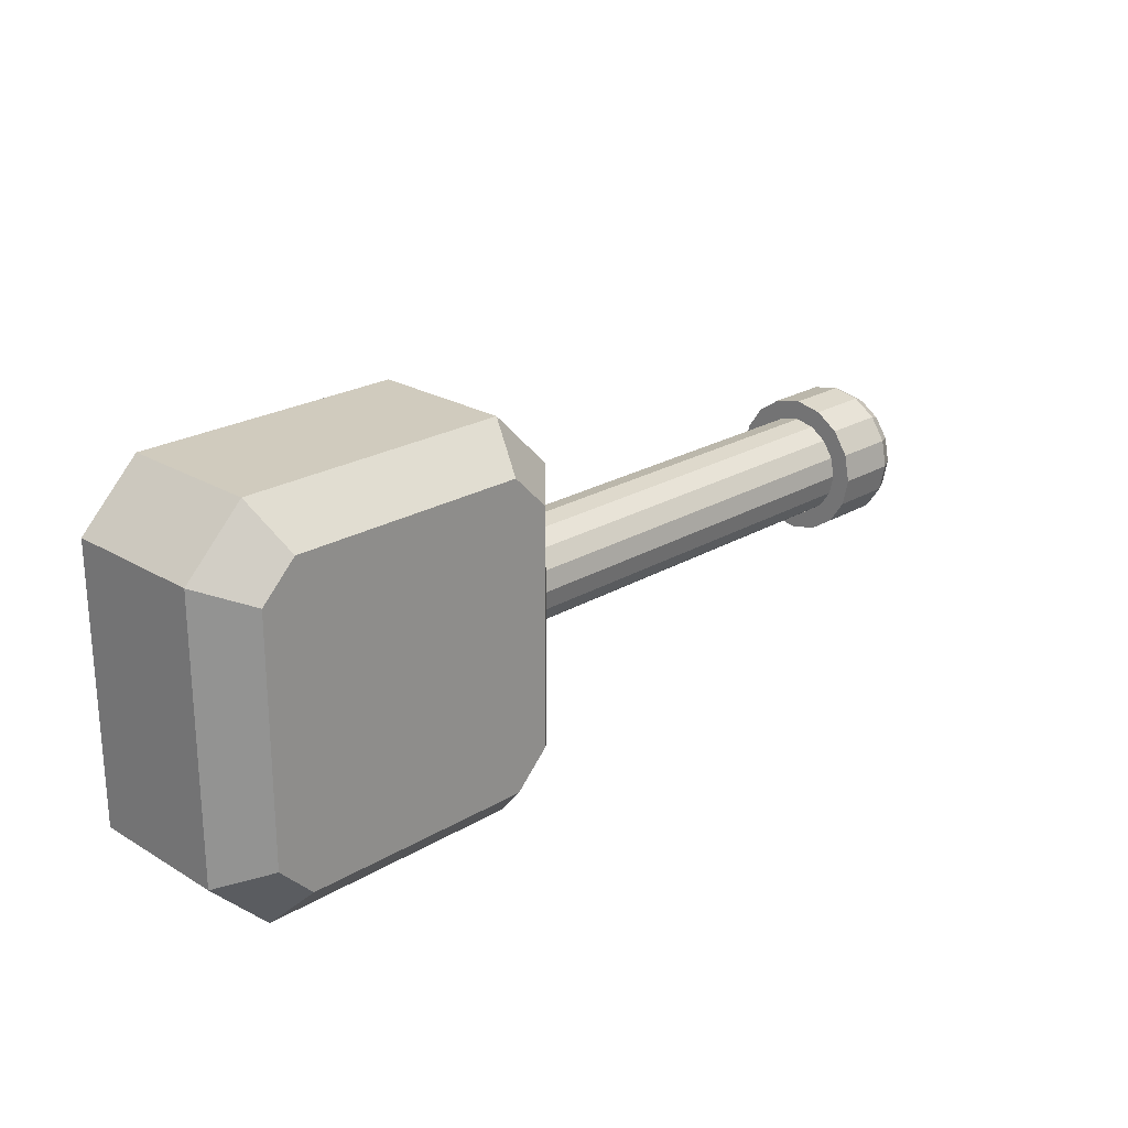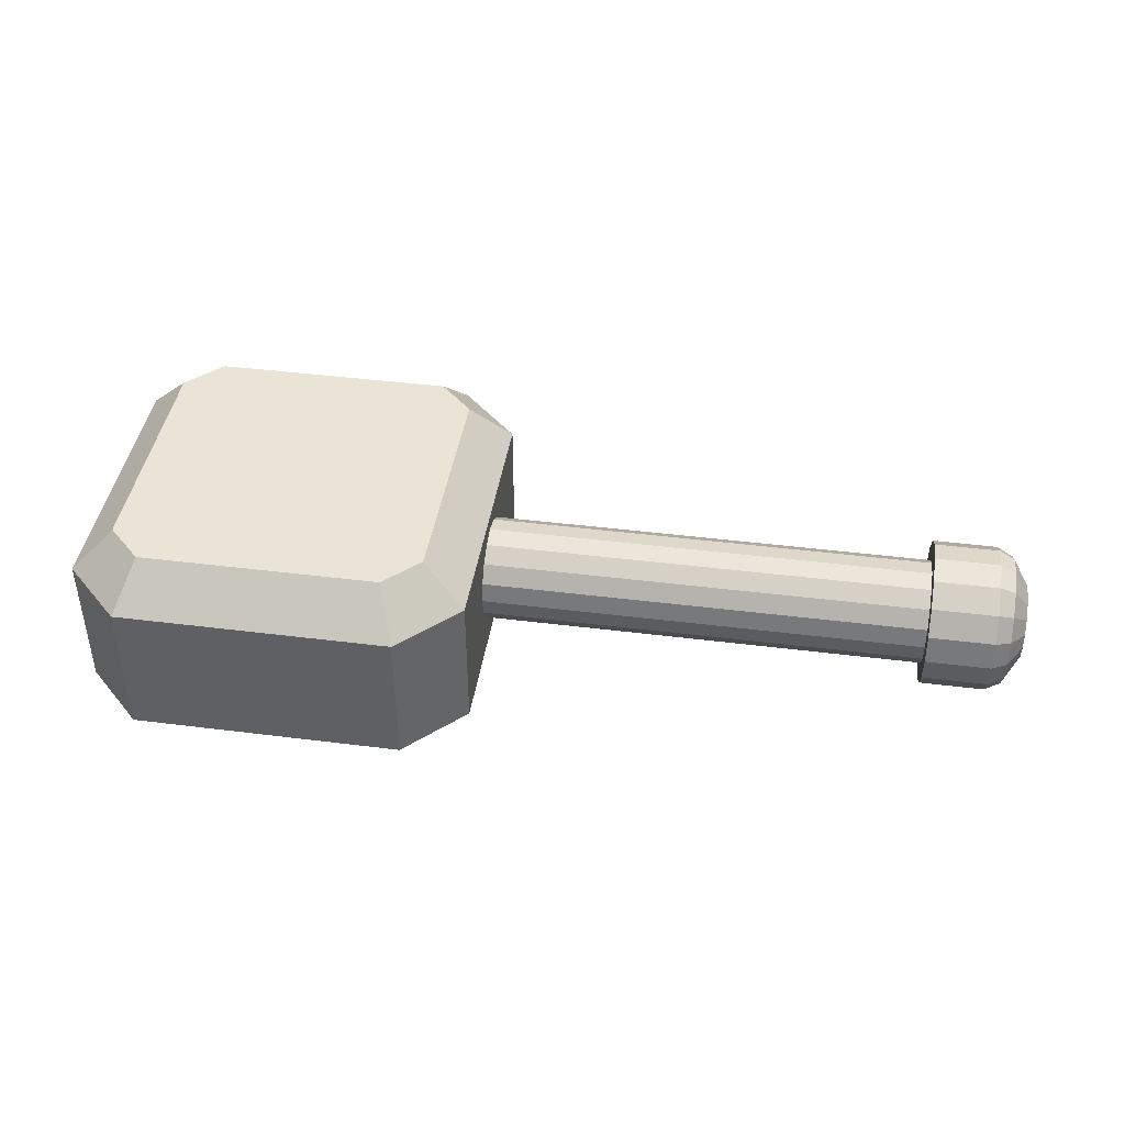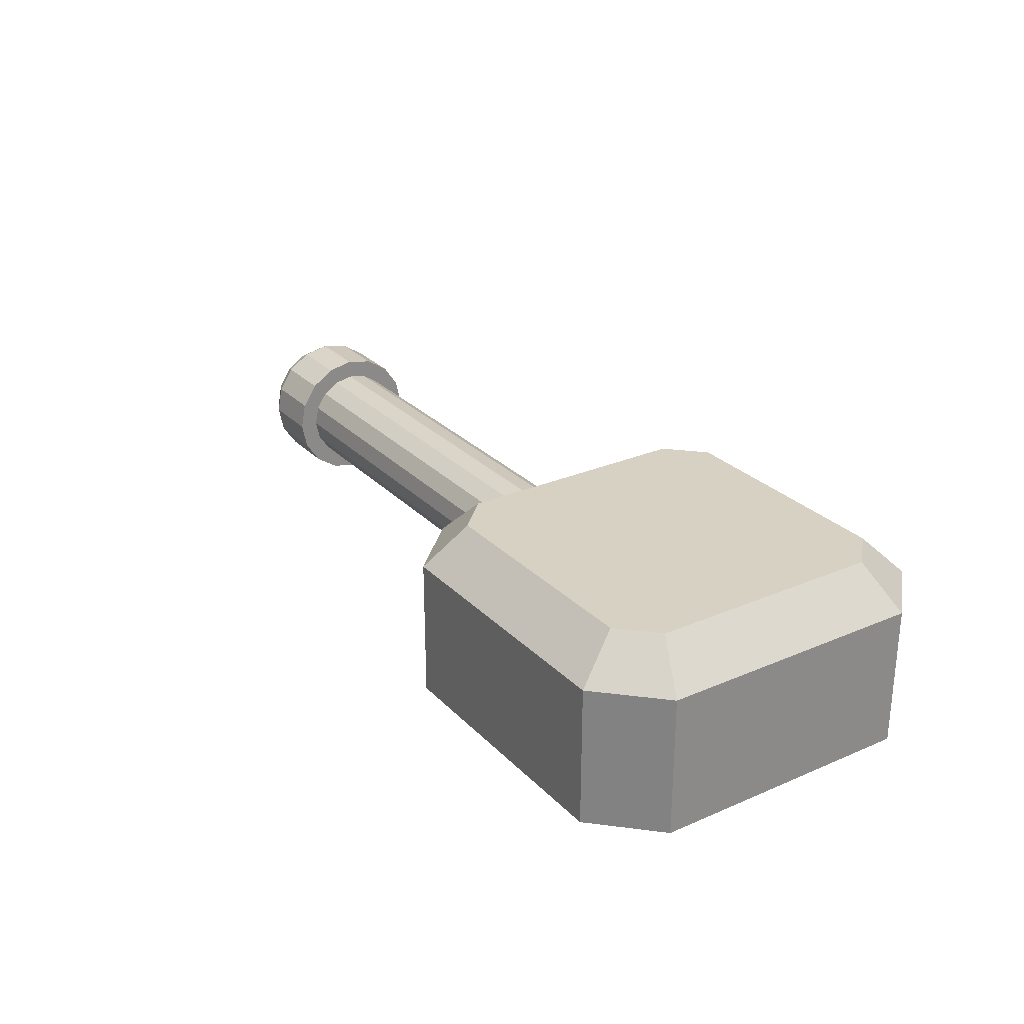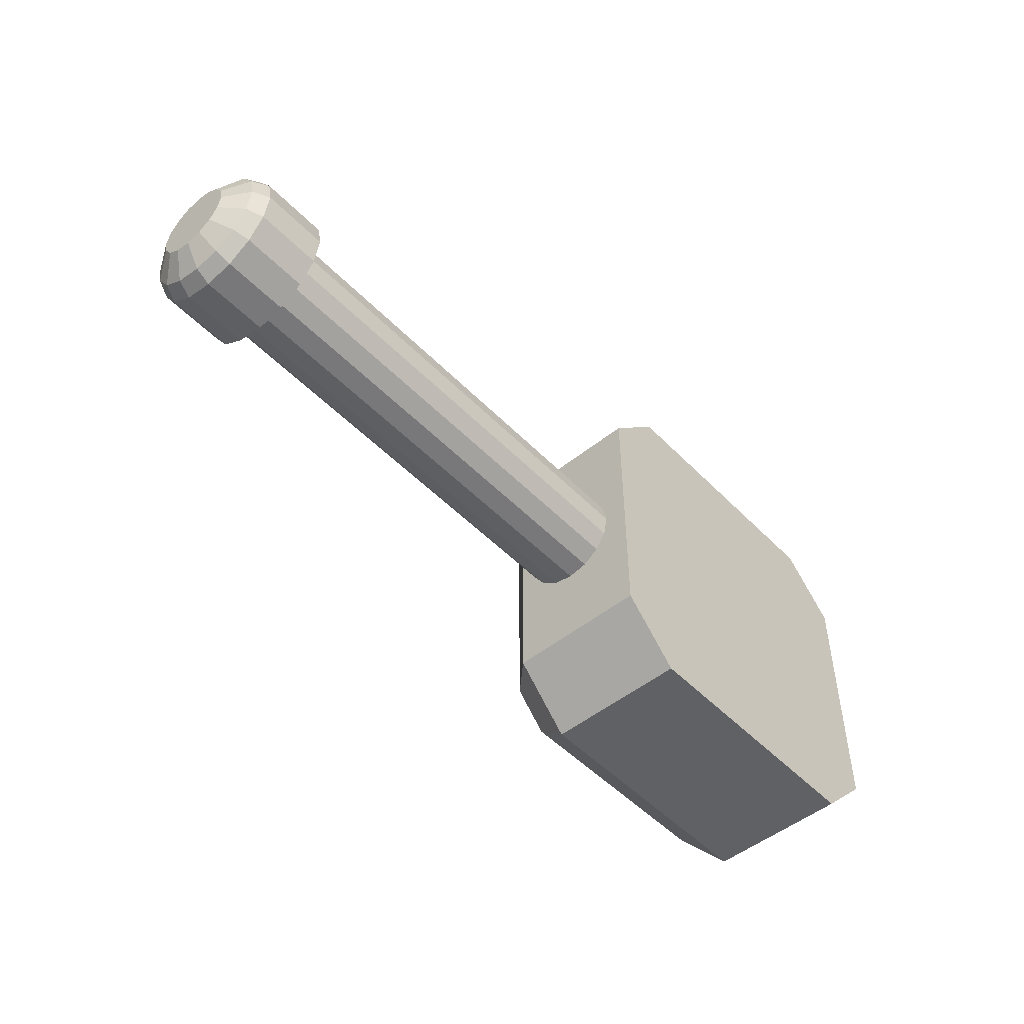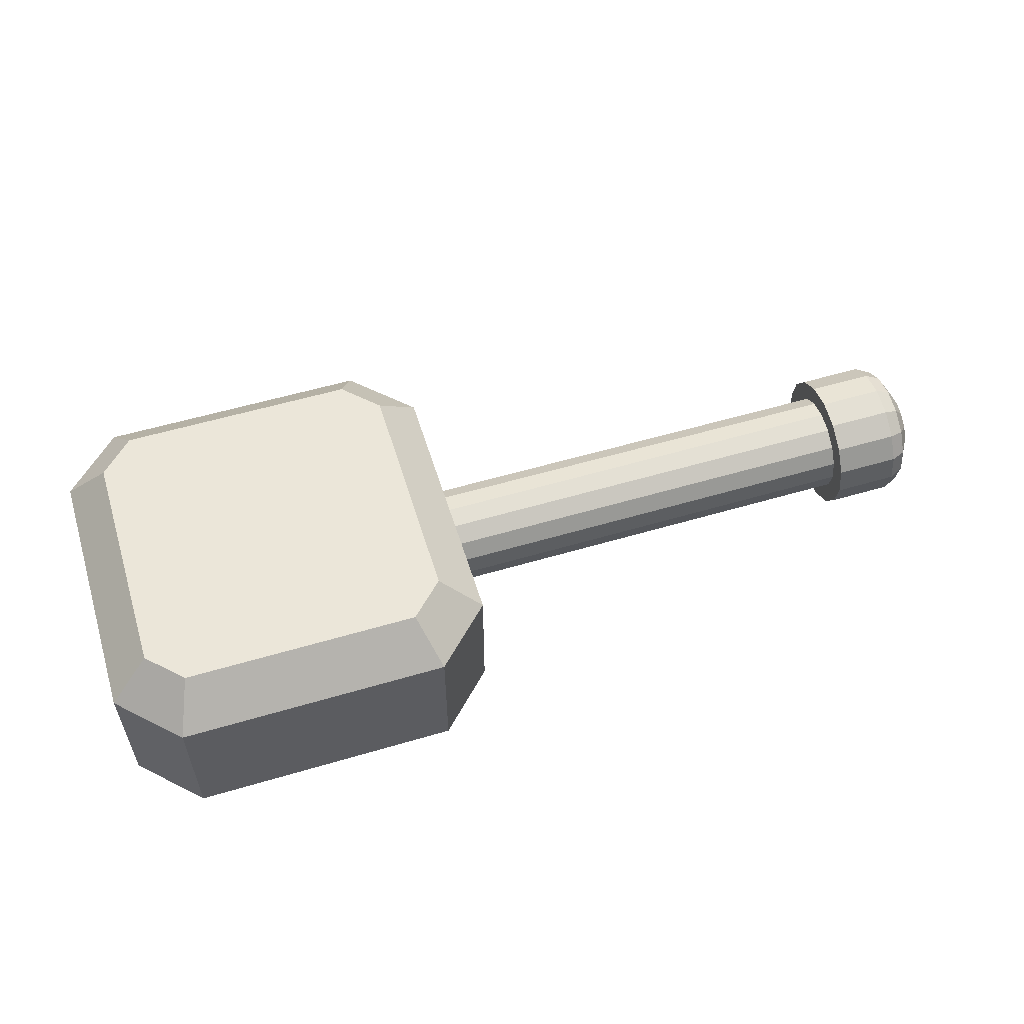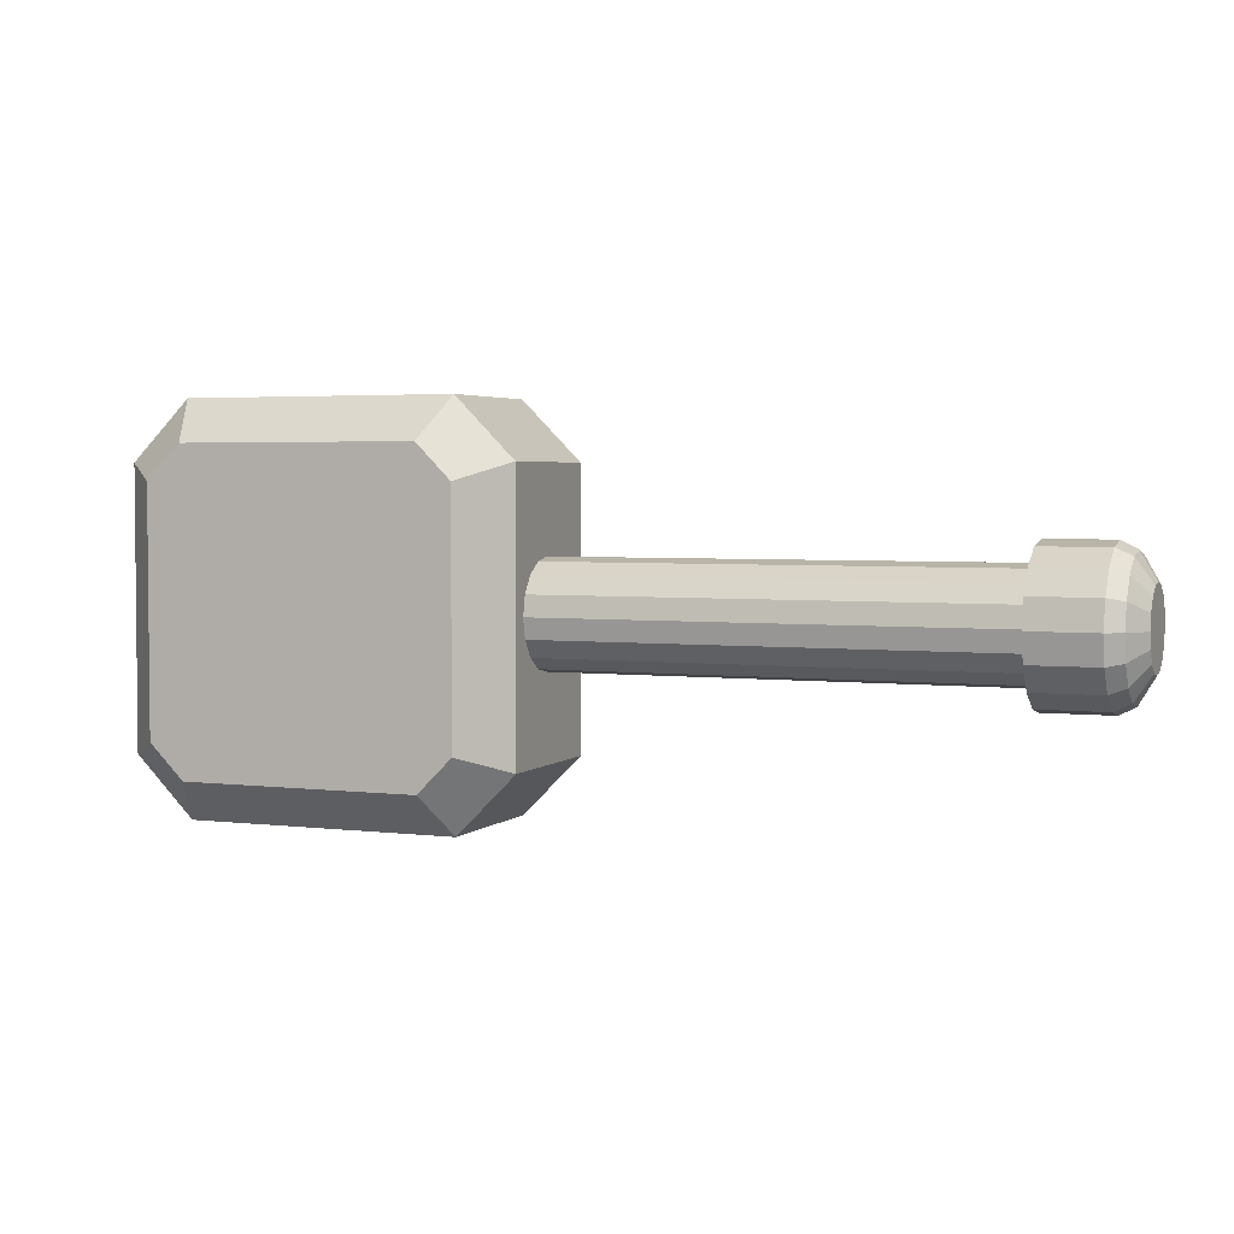
<metadata>
{"format":"obj","ext":"obj","renderer":"f3d","projection":"perspective","resolution":1024,"background":"white","views":[{"elev":23.3,"azim":-44.9,"up":"+Y"},{"elev":42.4,"azim":8.6,"up":"+Z"},{"elev":27.1,"azim":-123.7,"up":"+Z"},{"elev":-49.6,"azim":131.8,"up":"+Y"},{"elev":56.1,"azim":-17.2,"up":"+Z"},{"elev":3.4,"azim":22.2,"up":"+Y"}]}
</metadata>
<code>
o tank_head_exit.005
v 36.02 0 9.78
v 32.72 -0 9.78
v 36.02 1.407 10.06
v 32.72 1.407 10.06
v 36.02 2.599 10.86
v 32.72 2.599 10.86
v 36.02 3.396 12.05
v 32.72 3.396 12.05
v 36.02 3.676 13.46
v 32.72 3.676 13.46
v 36.02 3.396 14.86
v 32.72 3.396 14.86
v 36.02 2.599 16.06
v 32.72 2.599 16.06
v 36.02 1.407 16.85
v 32.72 1.407 16.85
v 36.02 1e-06 17.13
v 32.72 1e-06 17.13
v 36.02 -1.407 16.85
v 32.72 -1.407 16.85
v 36.02 -2.599 16.06
v 32.72 -2.599 16.06
v 36.02 -3.396 14.86
v 32.72 -3.396 14.86
v 36.02 -3.676 13.46
v 32.72 -3.676 13.46
v 36.02 -3.396 12.05
v 32.72 -3.396 12.05
v 36.02 -2.599 10.86
v 32.72 -2.599 10.86
v 36.02 -1.407 10.06
v 32.72 -1.407 10.06
v 37.6 0 11.5
v 37.6 0.7477 11.65
v 37.6 1.382 12.07
v 37.6 1.805 12.71
v 37.6 1.954 13.46
v 37.6 1.805 14.2
v 37.6 1.382 14.84
v 37.6 0.7477 15.26
v 37.6 0 15.41
v 37.6 -0.7477 15.26
v 37.6 -1.382 14.84
v 37.6 -1.805 14.2
v 37.6 -1.954 13.46
v 37.6 -1.805 12.71
v 37.6 -1.382 12.07
v 37.6 -0.7477 11.65
v 36.81 2.313 15.77
v 36.81 3.022 14.71
v 36.81 -3.022 14.71
v 36.81 -2.313 15.77
v 36.81 0 10.18
v 36.81 -1.252 10.43
v 36.81 3.271 13.46
v 36.81 3.022 12.2
v 36.81 -1.252 16.48
v 36.81 1e-06 16.73
v 36.81 -2.313 11.14
v 36.81 -3.022 12.2
v 36.81 2.313 11.14
v 36.81 1.252 10.43
v 36.81 1.252 16.48
v 36.81 -3.271 13.46
v -10 6.978 9.54
v -6.978 10 9.54
v 6.978 10 9.54
v 10 6.978 9.54
v -6.978 -10 9.54
v -10 -6.978 9.54
v 10 -6.978 9.54
v 6.978 -10 9.54
v -6.092 7.861 19.03
v -6.978 10 16.89
v -7.861 6.092 19.03
v -10 6.978 16.89
v 7.861 6.092 19.03
v 10 6.978 16.89
v 6.092 7.861 19.03
v 6.978 10 16.89
v -7.861 -6.092 19.03
v -10 -6.978 16.89
v -6.092 -7.861 19.03
v -6.978 -10 16.89
v 6.092 -7.861 19.03
v 6.978 -10 16.89
v 7.861 -6.092 19.03
v 10 -6.978 16.89
v 34.96 0 10.8
v 8.088 -0 10.8
v 34.96 1.017 11
v 8.088 1.017 11
v 34.96 1.88 11.58
v 8.088 1.88 11.58
v 34.96 2.456 12.44
v 8.088 2.456 12.44
v 34.96 2.658 13.46
v 8.088 2.658 13.46
v 34.96 2.456 14.47
v 8.088 2.456 14.47
v 34.96 1.88 15.34
v 8.088 1.88 15.34
v 34.96 1.017 15.91
v 8.088 1.017 15.91
v 34.96 0 16.11
v 8.088 0 16.11
v 34.96 -1.017 15.91
v 8.088 -1.017 15.91
v 34.96 -1.88 15.34
v 8.088 -1.88 15.34
v 34.96 -2.456 14.47
v 8.088 -2.456 14.47
v 34.96 -2.658 13.46
v 8.088 -2.658 13.46
v 34.96 -2.456 12.44
v 8.088 -2.456 12.44
v 34.96 -1.88 11.58
v 8.088 -1.88 11.58
v 34.96 -1.017 11
v 8.088 -1.017 11
f 1 2 4 3
f 3 4 6 5
f 5 6 8 7
f 7 8 10 9
f 9 10 12 11
f 11 12 14 13
f 13 14 16 15
f 15 16 18 17
f 17 18 20 19
f 19 20 22 21
f 21 22 24 23
f 23 24 26 25
f 25 26 28 27
f 27 28 30 29
f 4 2 32 30 28 26 24 22 20 18 16 14 12 10 8 6
f 29 30 32 31
f 31 32 2 1
f 50 49 39 38
f 33 34 35 36 37 38 39 40 41 42 43 44 45 46 47 48
f 52 51 44 43
f 54 53 33 48
f 56 55 37 36
f 58 57 42 41
f 60 59 47 46
f 62 61 35 34
f 49 63 40 39
f 51 64 45 44
f 55 50 38 37
f 57 52 43 42
f 59 54 48 47
f 61 56 36 35
f 63 58 41 40
f 53 62 34 33
f 64 60 46 45
f 25 27 60 64
f 1 3 62 53
f 15 17 58 63
f 5 7 56 61
f 29 31 54 59
f 19 21 52 57
f 9 11 50 55
f 23 25 64 51
f 13 15 63 49
f 3 5 61 62
f 27 29 59 60
f 17 19 57 58
f 7 9 55 56
f 31 1 53 54
f 21 23 51 52
f 11 13 49 50
f 69 70 65 66 67 68 71 72
f 71 88 86 72
f 82 70 69 84
f 70 82 76 65
f 73 75 81 83 85 87 77 79
f 66 74 80 67
f 68 78 88 71
f 72 86 84 69
f 78 68 67 80
f 75 73 74 76
f 87 85 86 88
f 79 77 78 80
f 83 81 82 84
f 81 75 76 82
f 73 79 80 74
f 84 86 85 83
f 88 78 77 87
f 74 66 65 76
f 89 90 92 91
f 91 92 94 93
f 93 94 96 95
f 95 96 98 97
f 97 98 100 99
f 99 100 102 101
f 101 102 104 103
f 103 104 106 105
f 105 106 108 107
f 107 108 110 109
f 109 110 112 111
f 111 112 114 113
f 113 114 116 115
f 115 116 118 117
f 92 90 120 118 116 114 112 110 108 106 104 102 100 98 96 94
f 117 118 120 119
f 119 120 90 89
f 89 91 93 95 97 99 101 103 105 107 109 111 113 115 117 119

</code>
